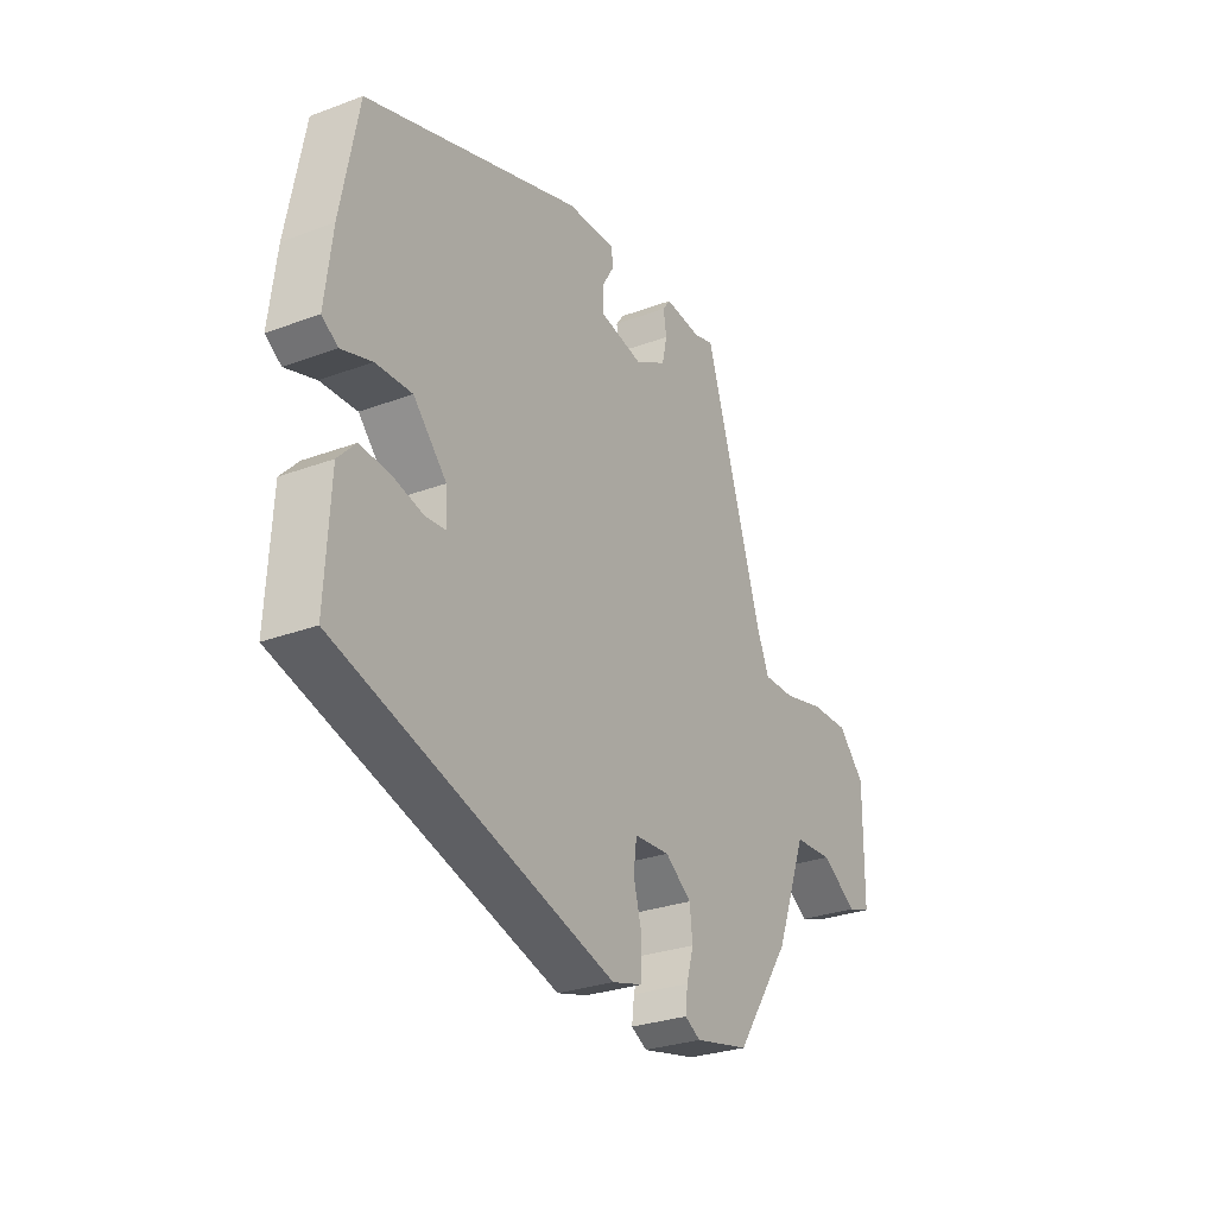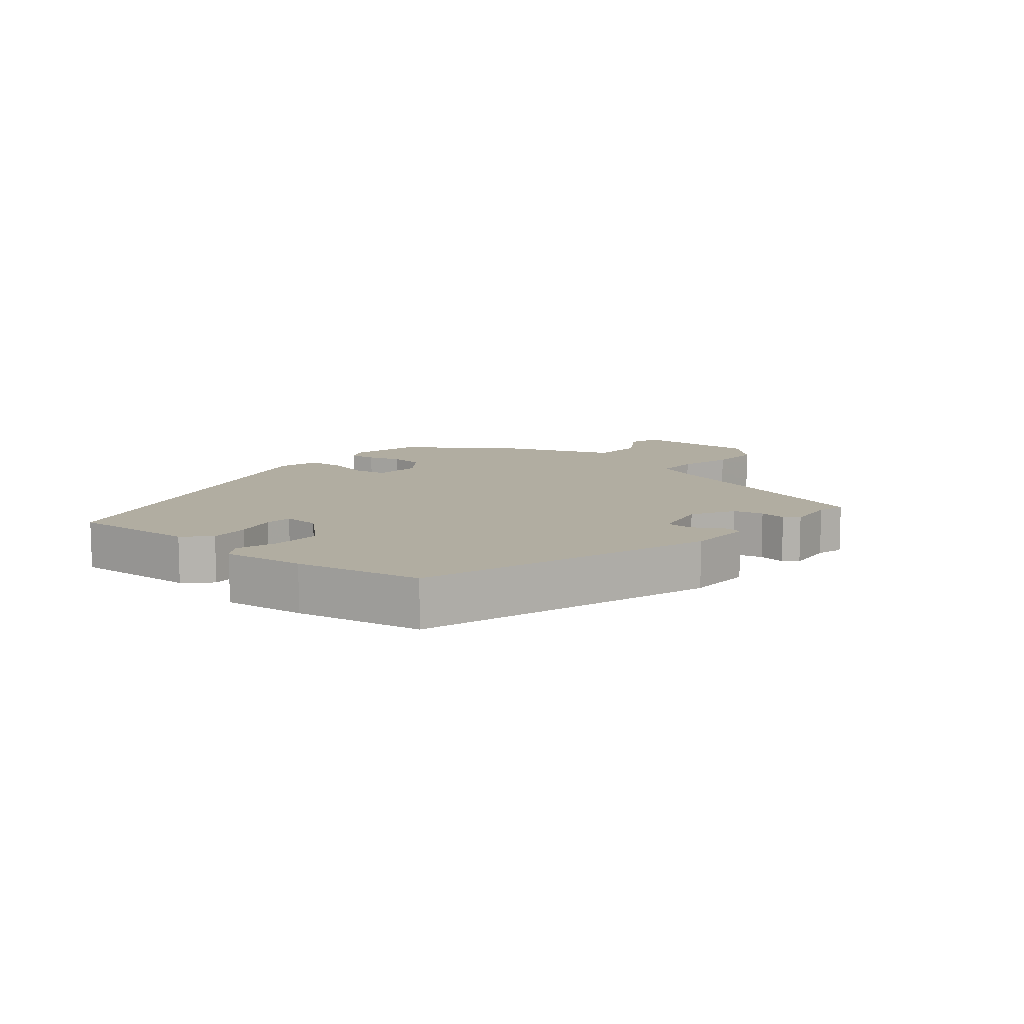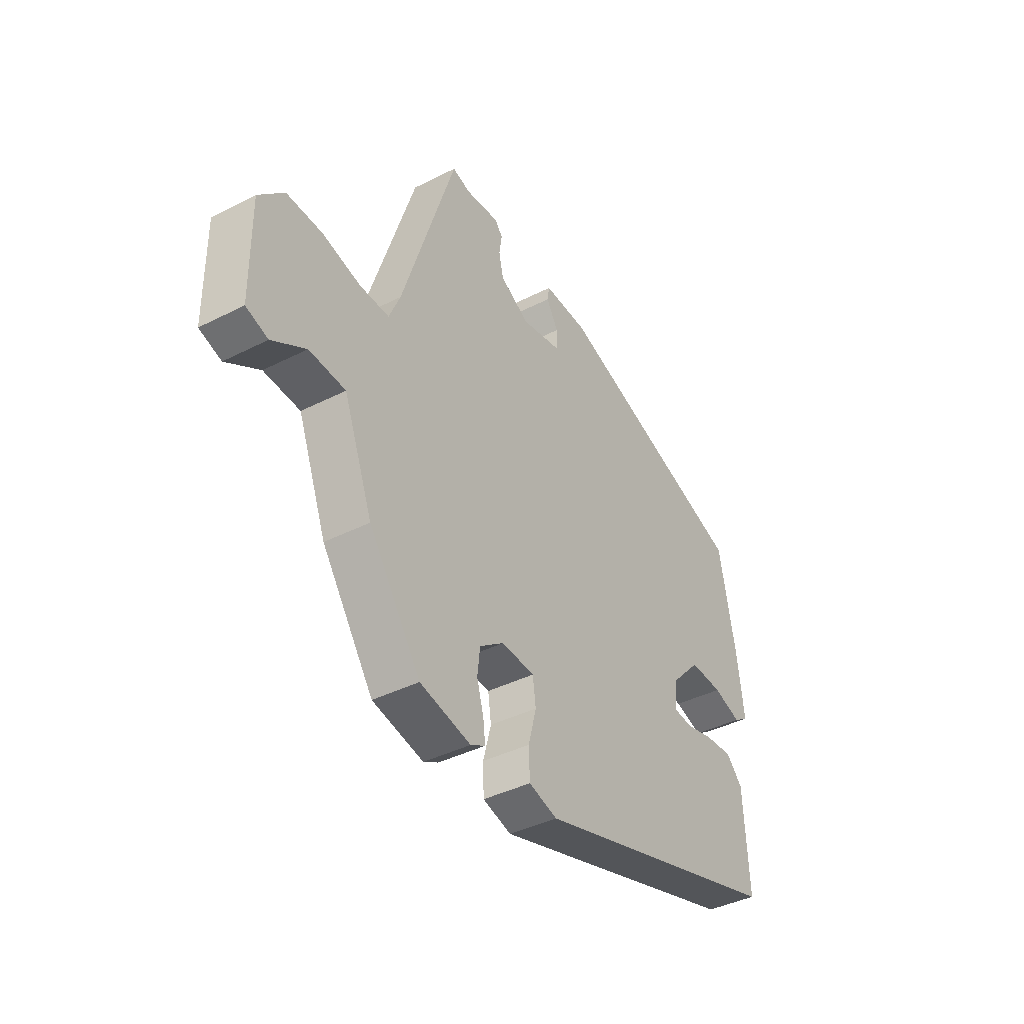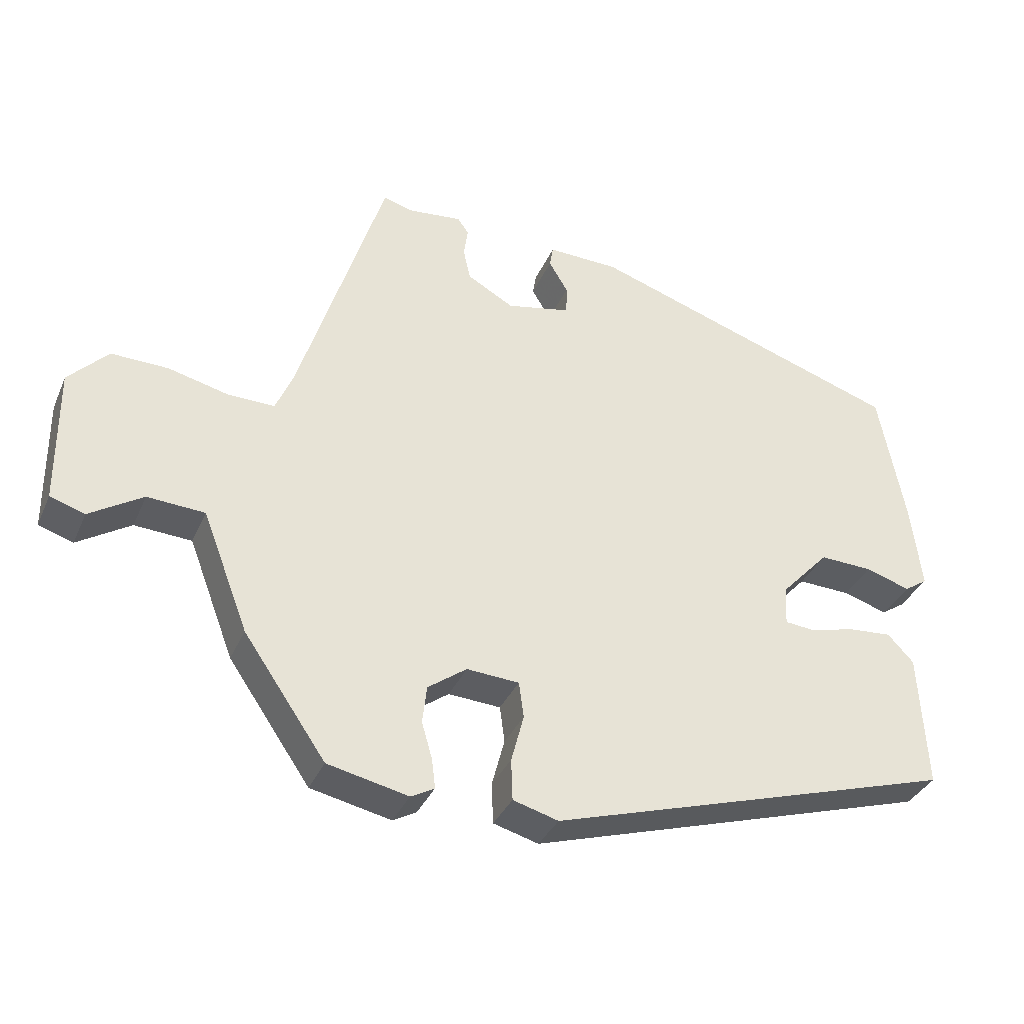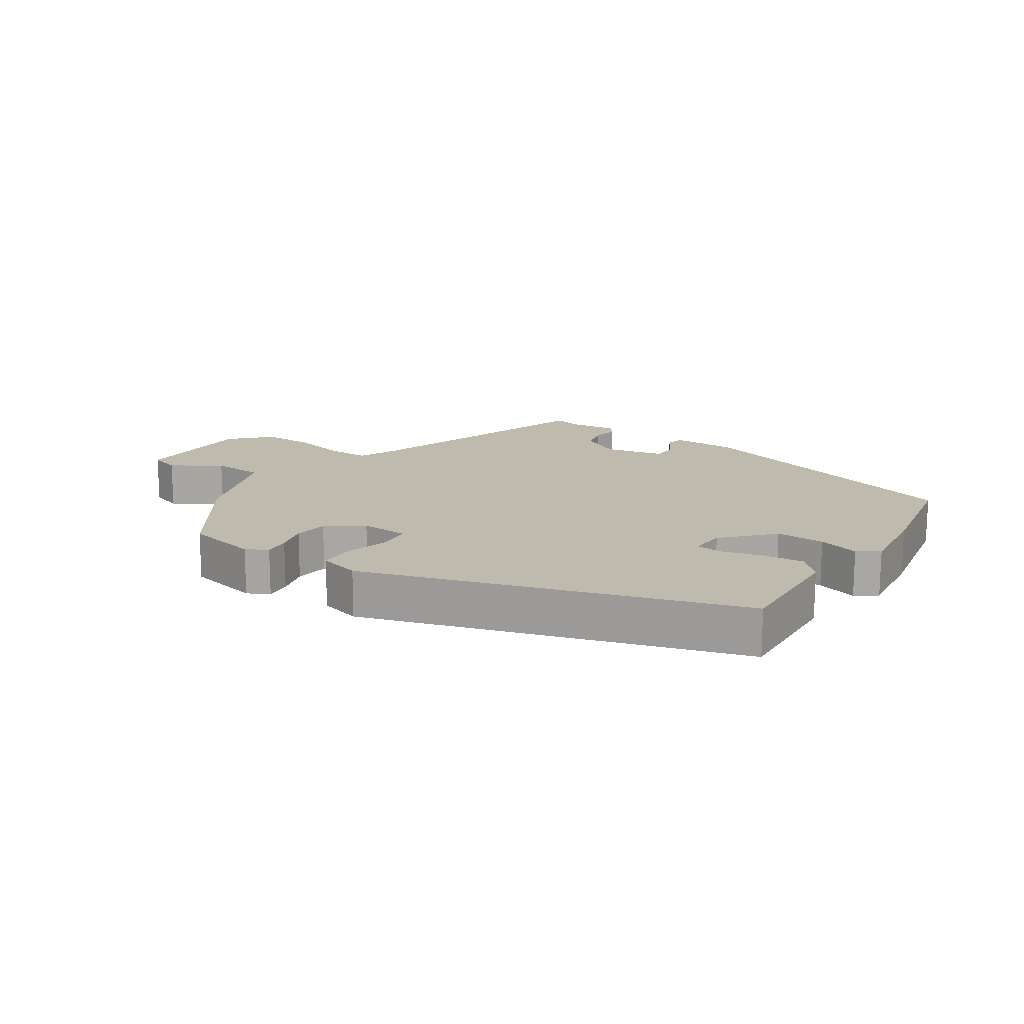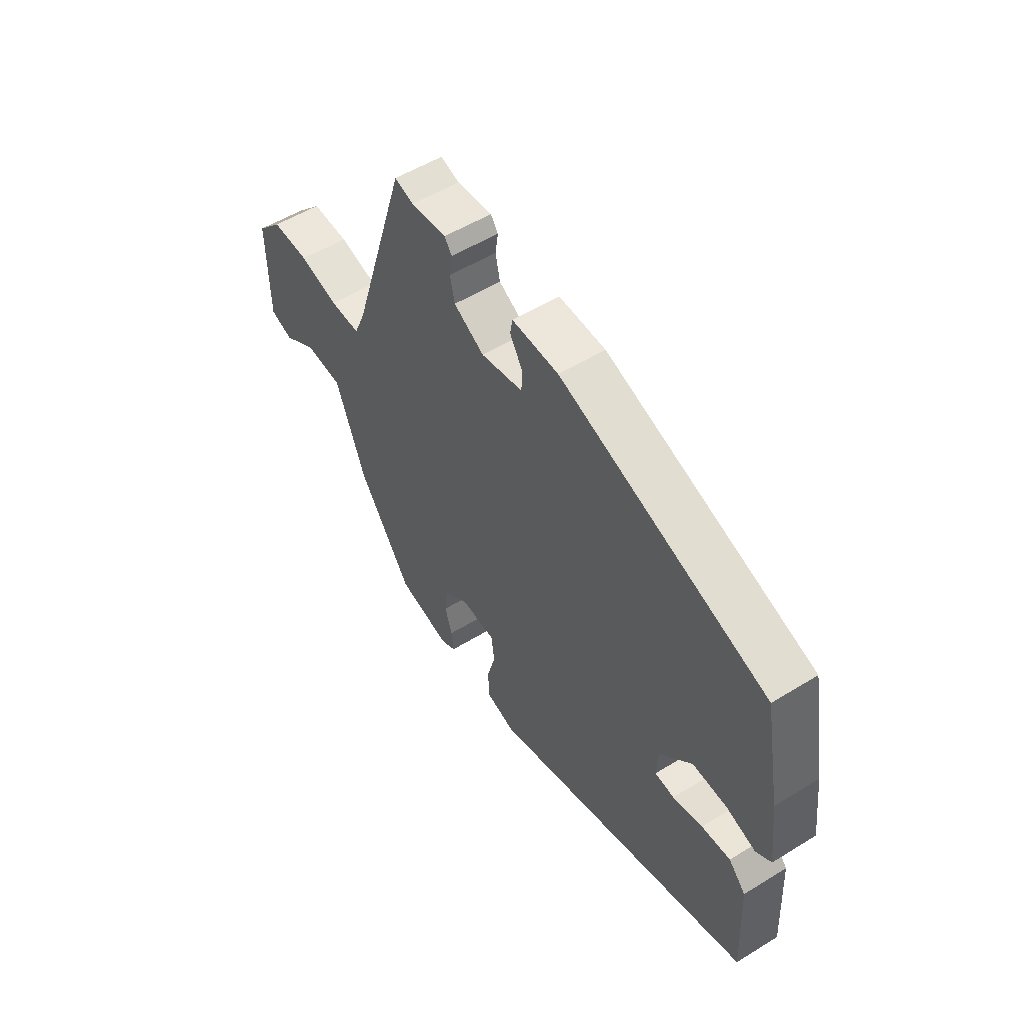
<metadata>
{"format":"obj","ext":"obj","renderer":"f3d","projection":"perspective","resolution":1024,"background":"white","views":[{"elev":-28.5,"azim":-60.7,"up":"+Z"},{"elev":10.4,"azim":-50.7,"up":"+Y"},{"elev":-40.4,"azim":122.0,"up":"+Z"},{"elev":-35.1,"azim":158.5,"up":"+Z"},{"elev":15.6,"azim":-146.5,"up":"+Y"},{"elev":53.6,"azim":-123.3,"up":"+Z"}]}
</metadata>
<code>
v -0.444 0.07 0.327
v 0.004 0.07 0.476
v 0.105 0.07 0.479
v 0.11 0.07 0.449
v 0.083 0.07 0.404
v 0.084 0.07 0.363
v 0.175 0.07 0.344
v 0.241 0.07 0.381
v 0.251 0.07 0.427
v 0.245 0.07 0.468
v 0.261 0.07 0.49
v 0.338 0.07 0.482
v 0.379 0.07 0.494
v 0.5 0.07 0.113
v 0.525 0.07 0.054
v 0.591 0.07 0.055
v 0.676 0.07 0.076
v 0.757 0.07 0.078
v 0.813 0.07 0.02
v 0.811 0.07 -0.173
v 0.762 0.07 -0.189
v 0.687 0.07 -0.142
v 0.606 0.07 -0.147
v 0.541 0.07 -0.316
v 0.425 0.07 -0.484
v 0.311 0.07 -0.509
v 0.278 0.07 -0.491
v 0.283 0.07 -0.45
v 0.298 0.07 -0.398
v 0.292 0.07 -0.345
v 0.237 0.07 -0.305
v 0.163 0.07 -0.31
v 0.156 0.07 -0.361
v 0.174 0.07 -0.429
v 0.172 0.07 -0.487
v 0.108 0.07 -0.505
v -0.467 0.07 -0.332
v -0.457 0.07 -0.14
v -0.42 0.07 -0.101
v -0.358 0.07 -0.106
v -0.294 0.07 -0.122
v -0.252 0.07 -0.118
v -0.255 0.07 -0.062
v -0.324 0.07 0.012
v -0.399 0.07 0.009
v -0.462 0.07 -0.011
v -0.495 0.07 0.011
v -0.48 0.07 0.135
v -0.444 0 0.327
v 0.004 0 0.476
v 0.105 0 0.479
v 0.11 0 0.449
v 0.083 0 0.404
v 0.084 0 0.363
v 0.175 0 0.344
v 0.241 0 0.381
v 0.251 0 0.427
v 0.245 0 0.468
v 0.261 0 0.49
v 0.338 0 0.482
v 0.379 0 0.494
v 0.5 0 0.113
v 0.525 0 0.054
v 0.591 0 0.055
v 0.676 0 0.076
v 0.757 0 0.078
v 0.813 0 0.02
v 0.811 0 -0.173
v 0.762 0 -0.189
v 0.687 0 -0.142
v 0.606 0 -0.147
v 0.541 0 -0.316
v 0.425 0 -0.484
v 0.311 0 -0.509
v 0.278 0 -0.491
v 0.283 0 -0.45
v 0.298 0 -0.398
v 0.292 0 -0.345
v 0.237 0 -0.305
v 0.163 0 -0.31
v 0.156 0 -0.361
v 0.174 0 -0.429
v 0.172 0 -0.487
v 0.108 0 -0.505
v -0.467 0 -0.332
v -0.457 0 -0.14
v -0.42 0 -0.101
v -0.358 0 -0.106
v -0.294 0 -0.122
v -0.252 0 -0.118
v -0.255 0 -0.062
v -0.324 0 0.012
v -0.399 0 0.009
v -0.462 0 -0.011
v -0.495 0 0.011
v -0.48 0 0.135
f 3 4 5
f 2 3 5
f 1 2 5
f 48 1 5
f 47 48 5
f 46 47 5
f 45 46 5
f 44 45 5 6
f 43 44 6 7
f 42 43 7 8
f 39 40 41
f 38 39 41
f 37 38 41
f 36 37 41
f 35 36 41
f 34 35 41
f 33 34 41
f 32 33 41 42
f 31 32 42 8
f 27 28 29
f 26 27 29
f 25 26 29
f 24 25 29
f 23 24 29
f 23 29 30
f 20 21 22
f 19 20 22
f 18 19 22
f 17 18 22
f 16 17 22
f 15 16 22 23
f 31 8 9
f 30 31 9
f 23 30 9
f 15 23 9
f 14 15 9
f 10 11 12
f 9 10 12
f 9 12 13 14
f 53 52 51
f 53 51 50
f 53 50 49
f 53 49 96
f 53 96 95
f 53 95 94
f 53 94 93
f 54 53 93 92
f 55 54 92 91
f 56 55 91 90
f 89 88 87
f 89 87 86
f 89 86 85
f 89 85 84
f 89 84 83
f 89 83 82
f 89 82 81
f 90 89 81 80
f 56 90 80 79
f 77 76 75
f 77 75 74
f 77 74 73
f 77 73 72
f 77 72 71
f 78 77 71
f 70 69 68
f 70 68 67
f 70 67 66
f 70 66 65
f 70 65 64
f 71 70 64 63
f 57 56 79
f 57 79 78
f 57 78 71
f 57 71 63
f 57 63 62
f 60 59 58
f 60 58 57
f 62 61 60 57
f 1 49 50 2
f 2 50 51 3
f 3 51 52 4
f 4 52 53 5
f 5 53 54 6
f 6 54 55 7
f 7 55 56 8
f 8 56 57 9
f 9 57 58 10
f 10 58 59 11
f 11 59 60 12
f 12 60 61 13
f 13 61 62 14
f 14 62 63 15
f 15 63 64 16
f 16 64 65 17
f 17 65 66 18
f 18 66 67 19
f 19 67 68 20
f 20 68 69 21
f 21 69 70 22
f 22 70 71 23
f 23 71 72 24
f 24 72 73 25
f 25 73 74 26
f 26 74 75 27
f 27 75 76 28
f 28 76 77 29
f 29 77 78 30
f 30 78 79 31
f 31 79 80 32
f 32 80 81 33
f 33 81 82 34
f 34 82 83 35
f 35 83 84 36
f 36 84 85 37
f 37 85 86 38
f 38 86 87 39
f 39 87 88 40
f 40 88 89 41
f 41 89 90 42
f 42 90 91 43
f 43 91 92 44
f 44 92 93 45
f 45 93 94 46
f 46 94 95 47
f 47 95 96 48
f 48 96 49 1

</code>
